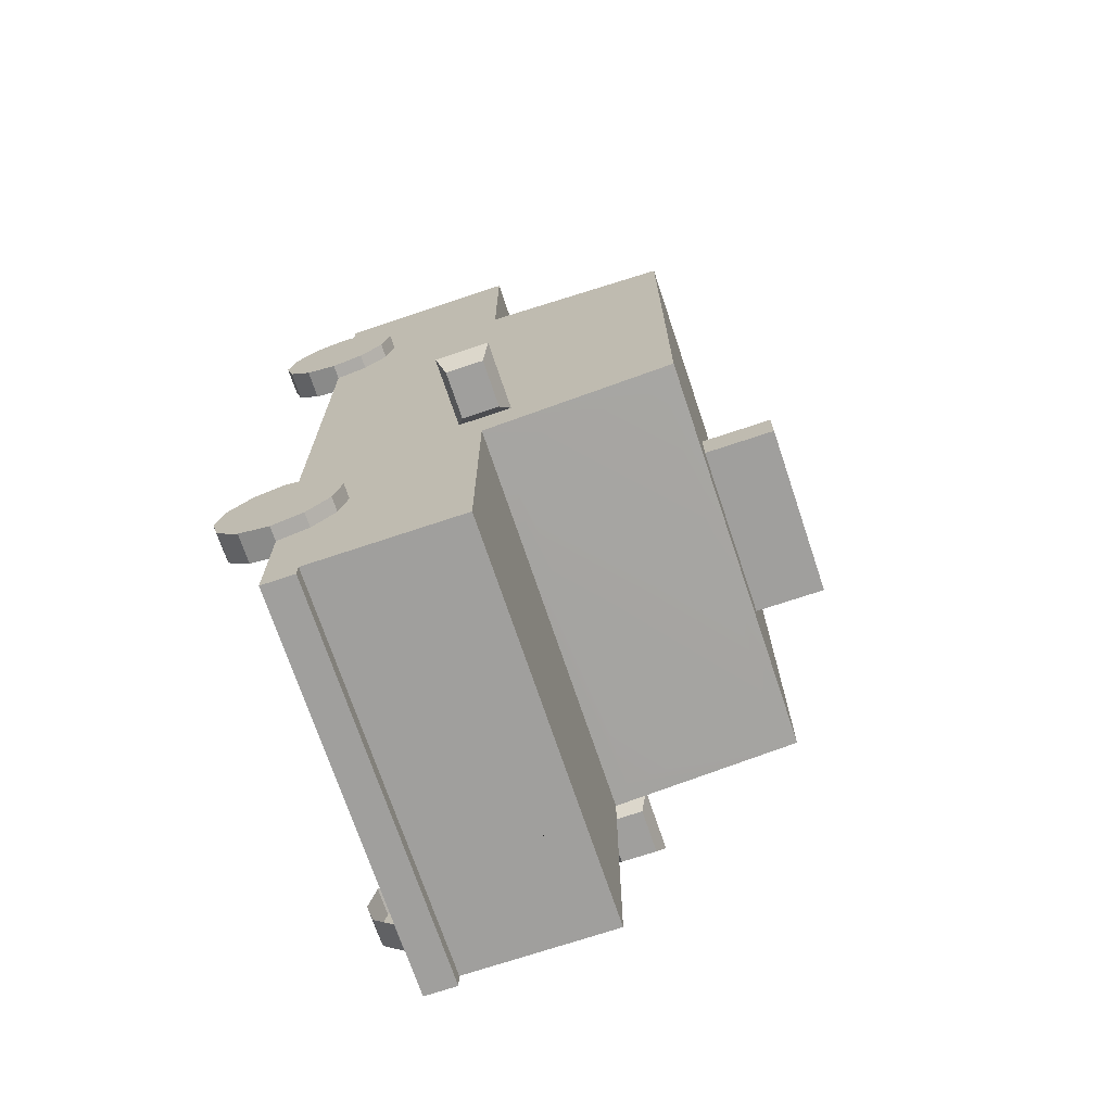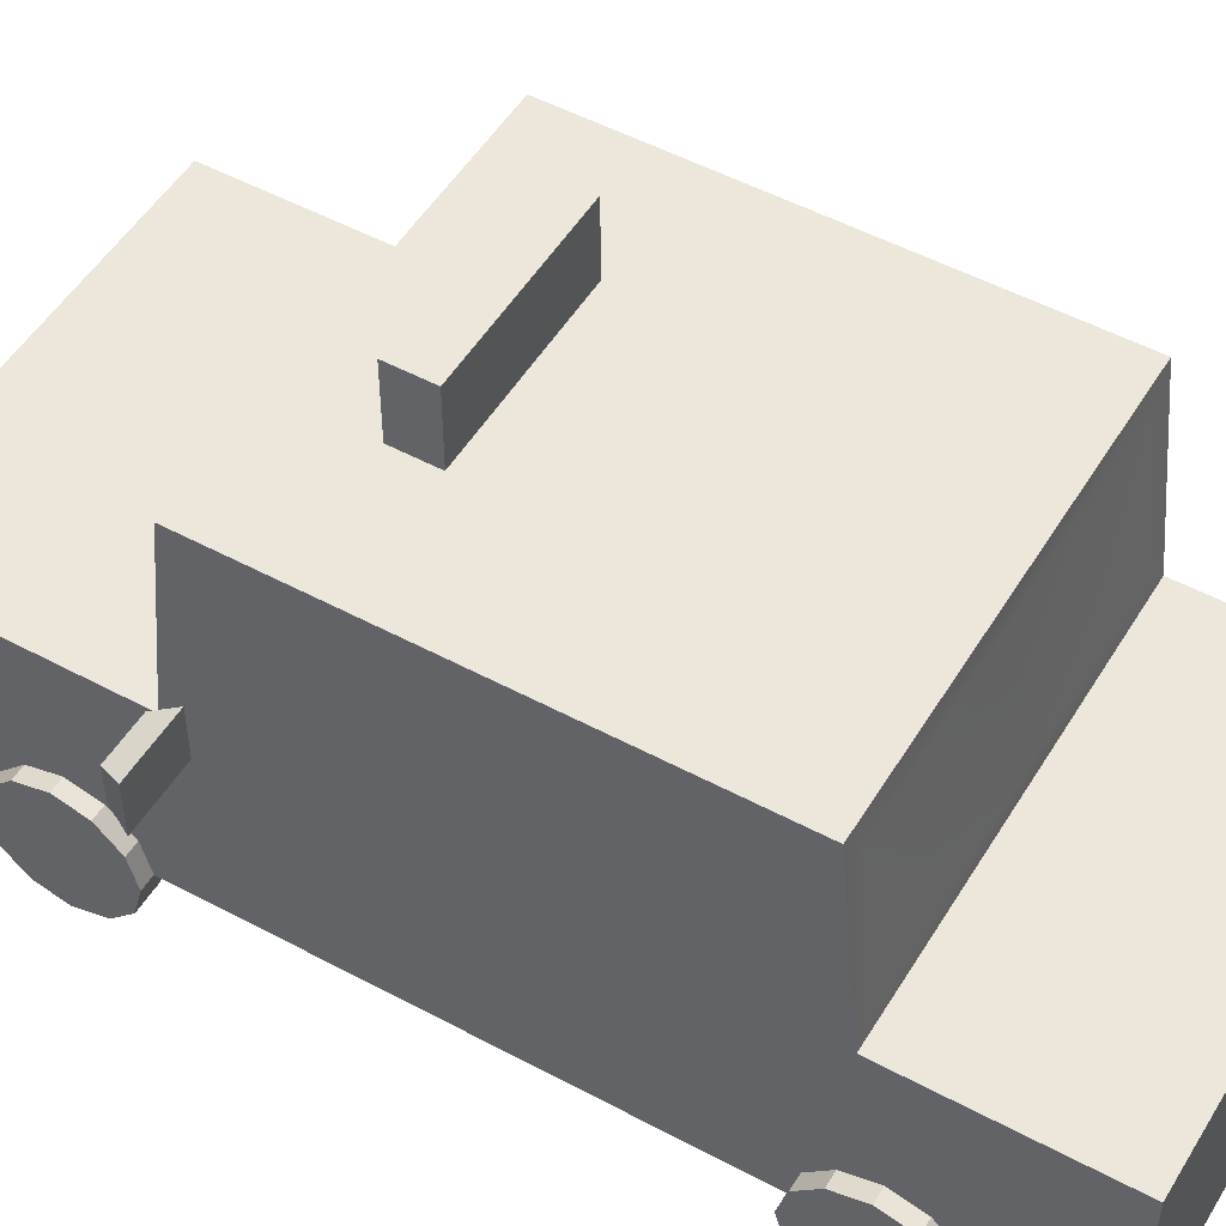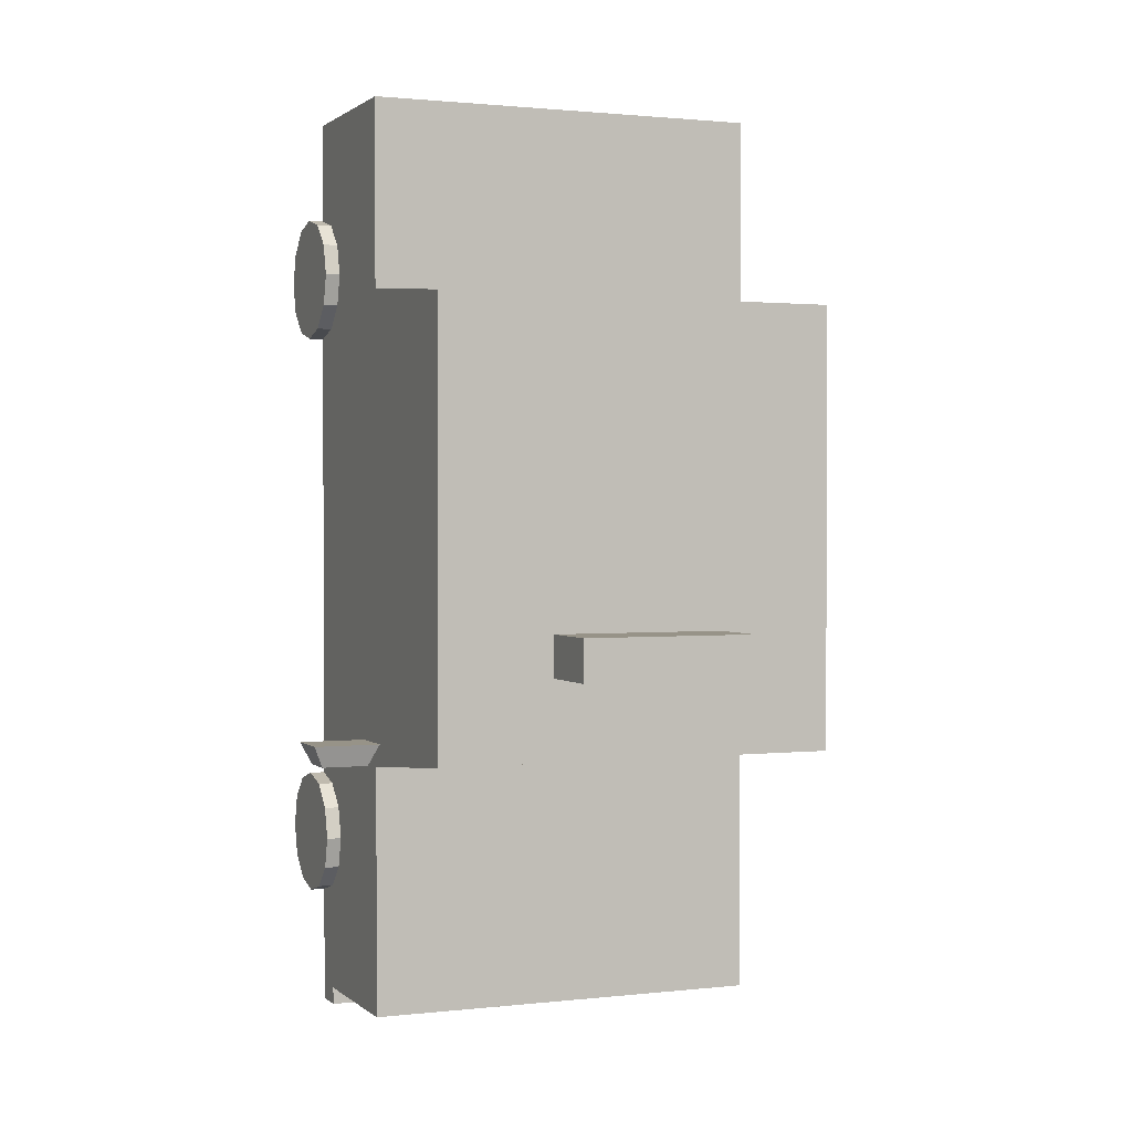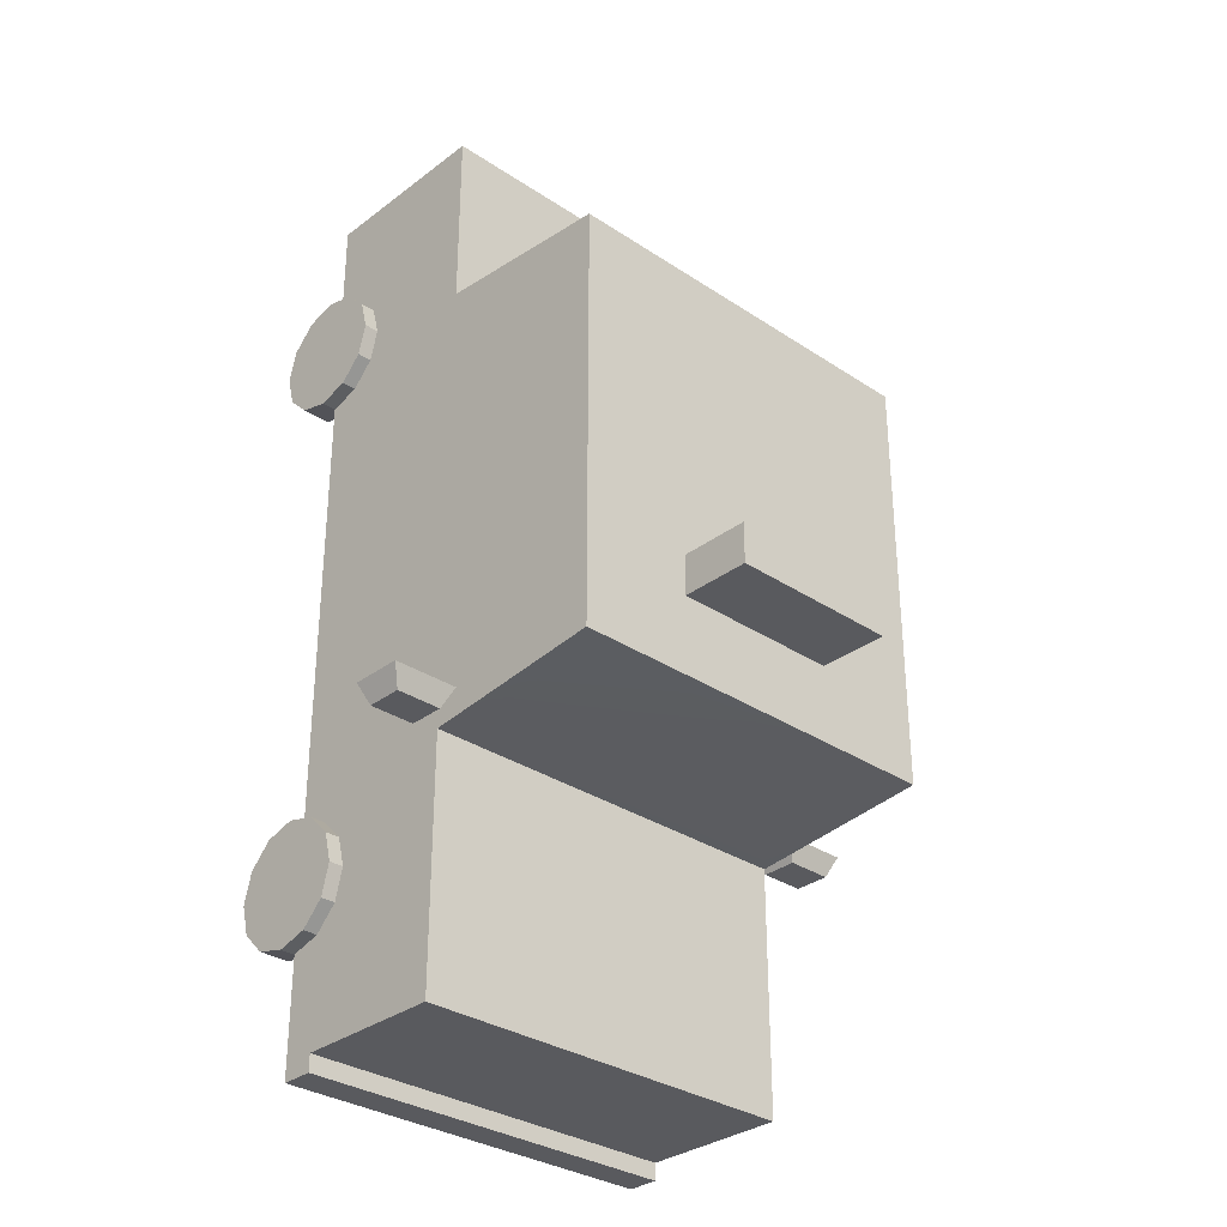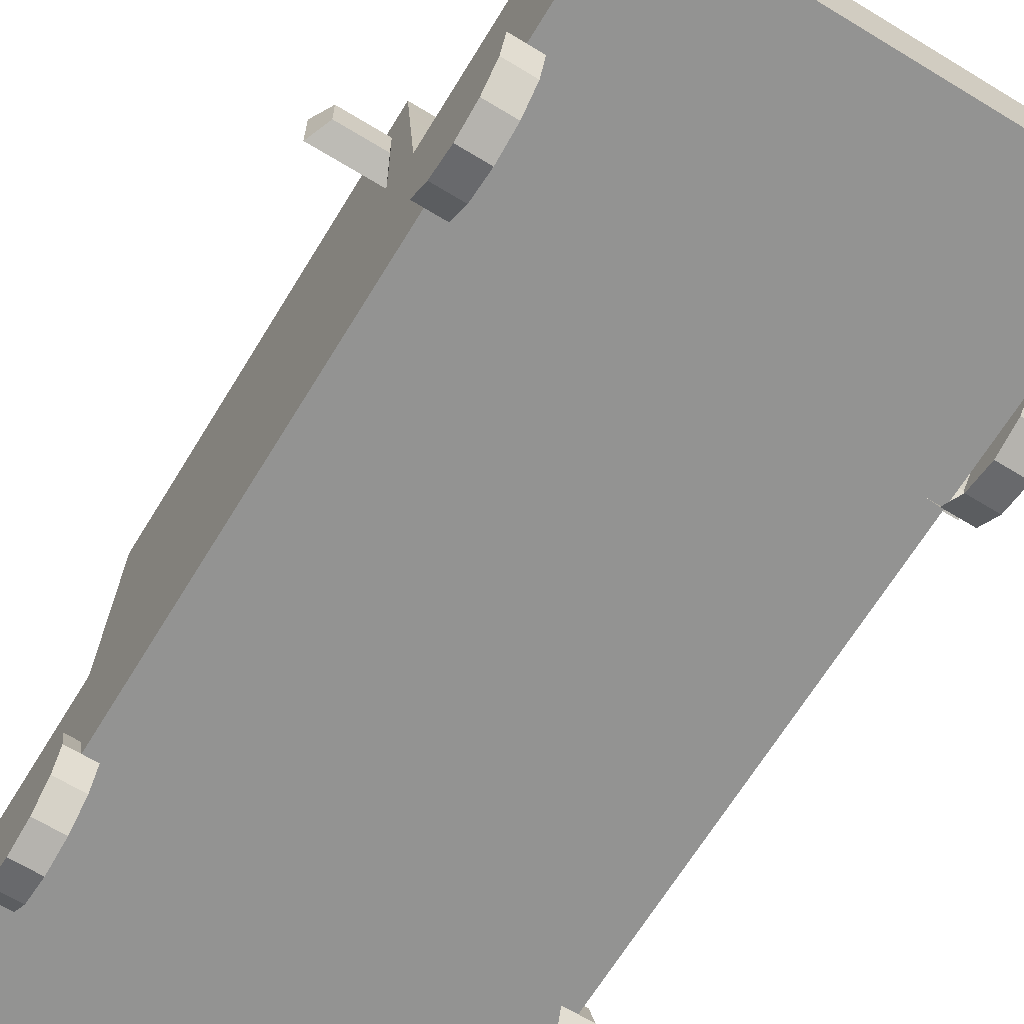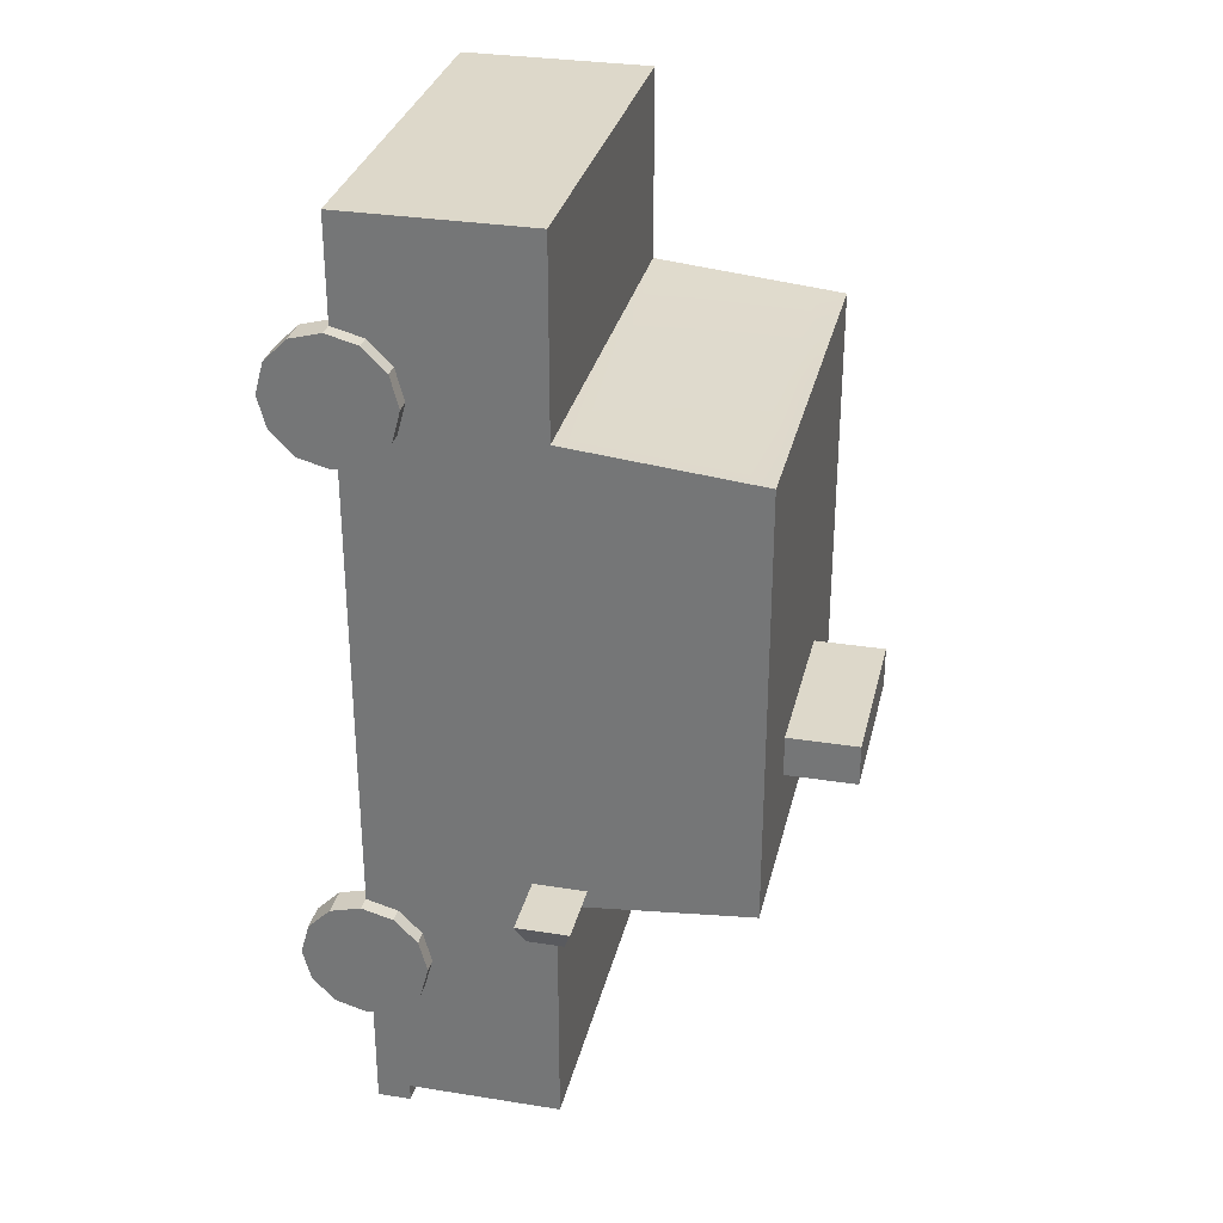
<metadata>
{"format":"obj","ext":"obj","renderer":"f3d","projection":"perspective","resolution":1024,"background":"white","views":[{"elev":-71.4,"azim":108.5,"up":"+Z"},{"elev":50.9,"azim":-59.6,"up":"+Y"},{"elev":1.3,"azim":157.7,"up":"+Z"},{"elev":-31.7,"azim":136.8,"up":"+Z"},{"elev":-66.6,"azim":148.6,"up":"+Y"},{"elev":31.0,"azim":102.9,"up":"+Z"}]}
</metadata>
<code>
v  -1.227 0.3831 1.683
v  -1.227 0.5782 1.683
v  -1.227 0.5891 -1.207
v  -1.227 0.3831 -1.207
v  5.17e-13 2.655 -1.094
v  -1.227 2.655 -1.094
v  -1.227 2.655 1.57
v  5.14e-13 2.655 1.57
v  5.139e-13 0.3831 1.683
v  5.171e-13 0.3831 -1.207
v  -1.227 0.3831 -2.832
v  -1.227 0.5837 -2.832
v  5.189e-13 0.5837 -2.832
v  5.189e-13 0.3831 -2.832
v  5.126e-13 0.5891 2.832
v  -1.227 0.5891 2.832
v  -1.227 0.3831 2.832
v  5.126e-13 0.3831 2.832
v  -1.227 1.622 -1.046
v  -1.227 1.622 0.1491
v  -1.227 2.555 0.1576
v  -1.227 2.555 -0.9622
v  -1.11 1.622 1.676
v  5.139e-13 1.622 1.676
v  5.14e-13 2.497 1.576
v  -1.11 2.497 1.576
v  5.171e-13 1.62 -1.199
v  -1.11 1.62 -1.199
v  -1.11 2.555 -1.105
v  5.17e-13 2.555 -1.105
v  -1.227 0.3831 -2.727
v  5.188e-13 0.3831 -2.727
v  5.188e-13 1.511 -2.727
v  -1.227 1.511 -2.727
v  -1.227 1.511 -1.207
v  5.171e-13 1.511 -1.207
v  -1.227 0.5837 -2.727
v  5.139e-13 1.511 1.683
v  -1.227 1.511 1.683
v  -1.227 1.511 2.832
v  5.126e-13 1.511 2.832
v  -1.227 1.622 1.522
v  -1.227 1.622 0.3535
v  -1.227 2.555 0.3458
v  -1.227 2.555 1.438
v  -1.227 1.05 -1.207
v  -1.227 1.049 -2.469
v  -1.227 1.047 -2.727
v  -1.227 1.045 1.683
v  -1.227 1.05 2.832
v  -1.227 1.047 2.606
v  5.126e-13 1.05 2.832
v  -0.6135 1.05 2.832
v  5.188e-13 0.5837 -2.727
v  -0.6135 1.047 -2.727
v  5.188e-13 1.047 -2.727
v  -1.14 0.7127 -1.927
v  -1.14 0.5732 -2.067
v  -1.317 0.5732 -2.067
v  -1.317 0.7127 -1.927
v  -1.14 0.3826 -2.118
v  -1.317 0.3826 -2.118
v  -1.14 0.1921 -2.067
v  -1.317 0.1921 -2.067
v  -1.14 0.05256 -1.927
v  -1.317 0.05256 -1.927
v  -1.14 0.001499 -1.737
v  -1.317 0.001499 -1.737
v  -1.14 0.05256 -1.546
v  -1.317 0.05256 -1.546
v  -1.14 0.1921 -1.407
v  -1.317 0.1921 -1.407
v  -1.14 0.3826 -1.356
v  -1.317 0.3826 -1.356
v  -1.14 0.5732 -1.407
v  -1.317 0.5732 -1.407
v  -1.14 0.7127 -1.546
v  -1.317 0.7127 -1.546
v  -1.14 0.7638 -1.737
v  -1.317 0.7638 -1.737
v  -1.317 0.3826 -1.737
v  -1.14 0.7127 1.647
v  -1.14 0.5732 1.507
v  -1.317 0.5732 1.507
v  -1.317 0.7127 1.647
v  -1.14 0.3826 1.456
v  -1.317 0.3826 1.456
v  -1.14 0.1921 1.507
v  -1.317 0.1921 1.507
v  -1.14 0.05256 1.647
v  -1.317 0.05256 1.647
v  -1.14 0.001499 1.837
v  -1.317 0.001499 1.837
v  -1.14 0.05256 2.028
v  -1.317 0.05256 2.028
v  -1.14 0.1921 2.168
v  -1.317 0.1921 2.168
v  -1.14 0.3826 2.219
v  -1.317 0.3826 2.219
v  -1.14 0.5732 2.168
v  -1.317 0.5732 2.168
v  -1.14 0.7127 2.028
v  -1.317 0.7127 2.028
v  -1.14 0.7638 1.837
v  -1.317 0.7638 1.837
v  -1.317 0.3826 1.837
v  -1.665 1.695 -1.051
v  -1.262 1.695 -1.051
v  -1.323 1.647 -1.181
v  -1.604 1.647 -1.181
v  -1.323 1.428 -1.181
v  -1.604 1.428 -1.181
v  -1.262 1.38 -1.051
v  -1.665 1.38 -1.051
v  0.528 2.655 -0.3614
v  0.528 2.655 -0.6137
v  0.528 3.085 -0.6137
v  0.528 3.085 -0.3614
v  -0.528 3.085 -0.6137
v  -0.528 3.085 -0.3614
v  -0.528 2.655 -0.6137
v  -0.528 2.655 -0.3614
v  1.227 0.3831 1.683
v  1.227 0.3831 -1.207
v  1.227 0.5891 -1.207
v  1.227 0.5782 1.683
v  1.227 2.655 1.57
v  1.227 2.655 -1.094
v  1.227 0.3831 -2.832
v  1.227 0.5837 -2.832
v  1.227 0.3831 2.832
v  1.227 0.5891 2.832
v  1.227 1.622 0.1491
v  1.227 1.622 -1.046
v  1.227 2.555 -0.9622
v  1.227 2.555 0.1576
v  1.11 1.622 1.676
v  1.11 2.497 1.576
v  1.11 1.62 -1.199
v  1.11 2.555 -1.105
v  1.227 0.3831 -2.727
v  1.227 1.511 -1.207
v  1.227 1.511 -2.727
v  1.227 0.5837 -2.727
v  1.227 1.511 2.832
v  1.227 1.511 1.683
v  1.227 1.622 0.3535
v  1.227 1.622 1.522
v  1.227 2.555 1.438
v  1.227 2.555 0.3458
v  1.227 1.05 -1.207
v  1.227 1.047 -2.727
v  1.227 1.049 -2.469
v  1.227 1.045 1.683
v  1.227 1.047 2.606
v  1.227 1.05 2.832
v  0.6135 1.05 2.832
v  0.6135 1.047 -2.727
v  1.14 0.7127 -1.927
v  1.317 0.7127 -1.927
v  1.317 0.5732 -2.067
v  1.14 0.5732 -2.067
v  1.317 0.3826 -2.118
v  1.14 0.3826 -2.118
v  1.317 0.1921 -2.067
v  1.14 0.1921 -2.067
v  1.317 0.05256 -1.927
v  1.14 0.05256 -1.927
v  1.317 0.001499 -1.737
v  1.14 0.001499 -1.737
v  1.317 0.05256 -1.546
v  1.14 0.05256 -1.546
v  1.317 0.1921 -1.407
v  1.14 0.1921 -1.407
v  1.317 0.3826 -1.356
v  1.14 0.3826 -1.356
v  1.317 0.5732 -1.407
v  1.14 0.5732 -1.407
v  1.317 0.7127 -1.546
v  1.14 0.7127 -1.546
v  1.317 0.7638 -1.737
v  1.14 0.7638 -1.737
v  1.317 0.3826 -1.737
v  1.14 0.7127 1.647
v  1.317 0.7127 1.647
v  1.317 0.5732 1.507
v  1.14 0.5732 1.507
v  1.317 0.3826 1.456
v  1.14 0.3826 1.456
v  1.317 0.1921 1.507
v  1.14 0.1921 1.507
v  1.317 0.05256 1.647
v  1.14 0.05256 1.647
v  1.317 0.001499 1.837
v  1.14 0.001499 1.837
v  1.317 0.05256 2.028
v  1.14 0.05256 2.028
v  1.317 0.1921 2.168
v  1.14 0.1921 2.168
v  1.317 0.3826 2.219
v  1.14 0.3826 2.219
v  1.317 0.5732 2.168
v  1.14 0.5732 2.168
v  1.317 0.7127 2.028
v  1.14 0.7127 2.028
v  1.317 0.7638 1.837
v  1.14 0.7638 1.837
v  1.317 0.3826 1.837
v  1.665 1.695 -1.051
v  1.604 1.647 -1.181
v  1.323 1.647 -1.181
v  1.262 1.695 -1.051
v  1.604 1.428 -1.181
v  1.323 1.428 -1.181
v  1.665 1.38 -1.051
v  1.262 1.38 -1.051
v  -1.227 1.281 2.832
v  -1.227 1.279 2.606
v  -1.227 1.278 1.683
v  -1.227 1.281 -1.207
v  -1.227 1.28 -2.469
v  -1.227 1.279 -2.727
v  -0.6135 1.279 -2.727
v  5.188e-13 1.279 -2.727
v  0.6135 1.279 -2.727
v  1.227 1.28 -2.469
v  1.227 1.279 -2.727
v  1.227 1.281 -1.207
v  1.227 1.278 1.683
v  1.227 1.279 2.606
v  0.6135 1.281 2.832
v  1.227 1.281 2.832
v  5.126e-13 1.281 2.832
v  -0.6135 1.281 2.832
g taxi_mesh
f 1 2 3 4
f 5 6 7 8
f 9 1 4 10
f 11 12 13 14
f 15 16 17 18
f 19 20 21 22
f 23 24 25 26
f 27 28 29 30
f 10 4 31 32
f 33 34 35 36
f 3 37 31 4
f 18 17 1 9
f 1 17 16 2
f 38 39 40 41
f 36 35 28 27
f 30 29 6 5
f 28 35 6 29
f 39 42 43 20 19 35
f 35 19 22 6
f 6 22 21 44 45 7
f 42 39 7 45
f 20 43 44 21
f 43 42 45 44
f 46 47 48 37 3
f 2 49 46 3
f 16 50 51 49 2
f 52 53 50 16 15
f 54 37 48 55 56
f 31 37 12 11
f 37 54 13 12
f 32 31 11 14
f 57 58 59 60
f 58 61 62 59
f 61 63 64 62
f 63 65 66 64
f 65 67 68 66
f 67 69 70 68
f 69 71 72 70
f 71 73 74 72
f 73 75 76 74
f 75 77 78 76
f 77 79 80 78
f 79 57 60 80
f 60 59 81
f 59 62 81
f 62 64 81
f 64 66 81
f 66 68 81
f 68 70 81
f 70 72 81
f 72 74 81
f 74 76 81
f 76 78 81
f 78 80 81
f 80 60 81
f 82 83 84 85
f 83 86 87 84
f 86 88 89 87
f 88 90 91 89
f 90 92 93 91
f 92 94 95 93
f 94 96 97 95
f 96 98 99 97
f 98 100 101 99
f 100 102 103 101
f 102 104 105 103
f 104 82 85 105
f 85 84 106
f 84 87 106
f 87 89 106
f 89 91 106
f 91 93 106
f 93 95 106
f 95 97 106
f 97 99 106
f 99 101 106
f 101 103 106
f 103 105 106
f 105 85 106
f 107 108 109 110
f 110 109 111 112
f 112 111 113 114
f 114 113 108 107
f 108 113 111 109
f 114 107 110 112
f 115 116 117 118
f 118 117 119 120
f 120 119 121 122
f 116 121 119 117
f 122 115 118 120
f 123 124 125 126
f 5 8 127 128
f 9 10 124 123
f 129 14 13 130
f 15 18 131 132
f 133 134 135 136
f 25 24 137 138
f 139 27 30 140
f 10 32 141 124
f 33 36 142 143
f 125 124 141 144
f 18 9 123 131
f 123 126 132 131
f 38 41 145 146
f 36 27 139 142
f 30 5 128 140
f 142 139 140 128
f 146 142 134 133 147 148
f 134 142 128 135
f 128 127 149 150 136 135
f 146 148 149 127
f 147 133 136 150
f 148 147 150 149
f 151 125 144 152 153
f 126 125 151 154
f 132 126 154 155 156
f 52 15 132 156 157
f 54 56 158 152 144
f 141 129 130 144
f 144 130 13 54
f 32 14 129 141
f 159 160 161 162
f 162 161 163 164
f 164 163 165 166
f 166 165 167 168
f 168 167 169 170
f 170 169 171 172
f 172 171 173 174
f 174 173 175 176
f 176 175 177 178
f 178 177 179 180
f 180 179 181 182
f 182 181 160 159
f 160 183 161
f 161 183 163
f 163 183 165
f 165 183 167
f 167 183 169
f 169 183 171
f 171 183 173
f 173 183 175
f 175 183 177
f 177 183 179
f 179 183 181
f 181 183 160
f 184 185 186 187
f 187 186 188 189
f 189 188 190 191
f 191 190 192 193
f 193 192 194 195
f 195 194 196 197
f 197 196 198 199
f 199 198 200 201
f 201 200 202 203
f 203 202 204 205
f 205 204 206 207
f 207 206 185 184
f 185 208 186
f 186 208 188
f 188 208 190
f 190 208 192
f 192 208 194
f 194 208 196
f 196 208 198
f 198 208 200
f 200 208 202
f 202 208 204
f 204 208 206
f 206 208 185
f 209 210 211 212
f 210 213 214 211
f 213 215 216 214
f 215 209 212 216
f 212 211 214 216
f 215 213 210 209
f 39 38 24 23
f 8 7 26 25
f 7 39 23 26
f 38 146 137 24
f 146 127 138 137
f 127 8 25 138
f 50 217 218 51
f 46 49 219 220
f 220 221 47 46
f 55 48 222 223
f 158 56 224 225
f 226 153 152 227
f 154 151 228 229
f 155 154 229 230
f 231 157 156 232
f 233 234 53 52
f 217 40 39 219 218
f 220 219 39 35
f 35 34 222 221 220
f 224 223 222 34 33
f 227 225 224 33 143
f 142 228 226 227 143
f 229 228 142 146
f 232 230 229 146 145
f 41 233 231 232 145
f 41 40 217 234 233
f 51 218 219 49
f 234 217 50 53
f 233 52 157 231
f 156 155 230 232
f 228 151 153 226
f 152 158 225 227
f 56 55 223 224
f 221 222 48 47

</code>
